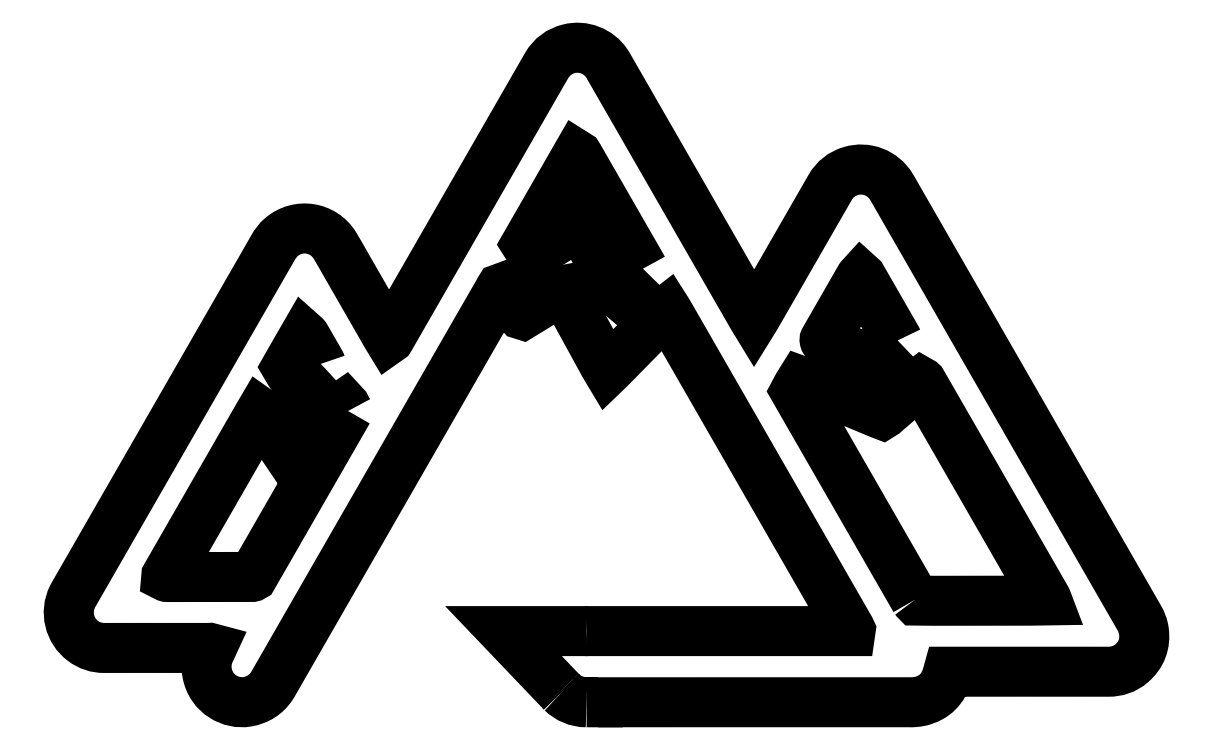
<metadata>
{"format":"dxf","ext":"dxf","renderer":"ezdxf+matplotlib","layout":"modelspace","background":"white","min_lineweight":24,"dpi":150}
</metadata>
<code>
0
SECTION
2
ENTITIES
0
SPLINE
8
LAYER_1
210
0
220
0
230
1
70
    11
71
     3
72
    41
73
    37
74
     0
42
1e-10
43
1e-10
12
1
22
0
32
0
13
1
23
0
33
0
40
0
40
0
40
0
40
0
40
1
40
1
40
1
40
2
40
2
40
2
40
3
40
3
40
3
40
4
40
4
40
4
40
5
40
5
40
5
40
6
40
6
40
6
40
7
40
7
40
7
40
8
40
8
40
8
40
9
40
9
40
9
40
10
40
10
40
10
40
11
40
11
40
11
40
12
40
12
40
12
40
12
10
62.6
20
-27.4
30
0
10
62.57
20
-27.35
30
0
10
62.55
20
-27.3
30
0
10
62.53
20
-27.25
30
0
10
62.41
20
-27.05
30
0
10
62.29
20
-26.85
30
0
10
62.18
20
-26.65
30
0
10
61.62
20
-25.68
30
0
10
61.06
20
-24.7
30
0
10
60.5
20
-23.73
30
0
10
60.46
20
-23.67
30
0
10
60.44
20
-23.6
30
0
10
60.38
20
-23.55
30
0
10
60.36
20
-23.58
30
0
10
60.34
20
-23.59
30
0
10
60.33
20
-23.61
30
0
10
59.61
20
-24.85
30
0
10
58.9
20
-26.1
30
0
10
58.18
20
-27.35
30
0
10
58.18
20
-27.35
30
0
10
58.18
20
-27.36
30
0
10
58.18
20
-27.37
30
0
10
58.18
20
-27.37
30
0
10
58.18
20
-27.38
30
0
10
58.18
20
-27.39
30
0
10
58.19
20
-27.4
30
0
10
58.2
20
-27.41
30
0
10
58.21
20
-27.42
30
0
10
59.17
20
-27.82
30
0
10
60.13
20
-28.22
30
0
10
61.09
20
-28.62
30
0
10
61.11
20
-28.63
30
0
10
61.14
20
-28.63
30
0
10
61.16
20
-28.64
30
0
10
61.34
20
-28.52
30
0
10
62.49
20
-27.52
30
0
10
62.6
20
-27.4
30
0
0
SPLINE
8
LAYER_1
210
0
220
0
230
1
70
    24
71
     3
72
     8
73
     4
74
     0
42
1e-10
43
1e-10
12
1
22
0
32
0
13
1
23
0
33
0
40
0
40
0
40
0
40
0
40
1
40
1
40
1
40
1
10
43.8
20
-44.96
30
0
10
43.8
20
-44.96
30
0
10
43.8
20
-44.96
30
0
10
43.8
20
-44.96
30
0
0
SPLINE
8
LAYER_1
210
0
220
0
230
1
70
    11
71
     3
72
    53
73
    49
74
     0
42
1e-10
43
1e-10
12
1
22
0
32
0
13
1
23
0
33
0
40
0
40
0
40
0
40
0
40
1
40
1
40
1
40
2
40
2
40
2
40
3
40
3
40
3
40
4
40
4
40
4
40
5
40
5
40
5
40
6
40
6
40
6
40
7
40
7
40
7
40
8
40
8
40
8
40
9
40
9
40
9
40
10
40
10
40
10
40
11
40
11
40
11
40
12
40
12
40
12
40
13
40
13
40
13
40
14
40
14
40
14
40
15
40
15
40
15
40
16
40
16
40
16
40
16
10
47.2
20
-23.06
30
0
10
47.16
20
-22.99
30
0
10
47.13
20
-22.92
30
0
10
47.09
20
-22.86
30
0
10
46.38
20
-21.62
30
0
10
45.66
20
-20.37
30
0
10
44.95
20
-19.13
30
0
10
44.42
20
-18.21
30
0
10
43.88
20
-17.28
30
0
10
43.35
20
-16.36
30
0
10
43.32
20
-16.3
30
0
10
43.3
20
-16.23
30
0
10
43.22
20
-16.19
30
0
10
42.19
20
-17.99
30
0
10
41.16
20
-19.78
30
0
10
40.13
20
-21.57
30
0
10
40.25
20
-21.75
30
0
10
40.46
20
-22.04
30
0
10
40.58
20
-22.14
30
0
10
40.78
20
-22.05
30
0
10
40.96
20
-21.92
30
0
10
41.14
20
-21.81
30
0
10
41.33
20
-21.7
30
0
10
41.52
20
-21.58
30
0
10
41.7
20
-21.47
30
0
10
41.9
20
-21.35
30
0
10
42.09
20
-21.23
30
0
10
42.28
20
-21.11
30
0
10
42.47
20
-21
30
0
10
42.65
20
-20.88
30
0
10
42.84
20
-20.77
30
0
10
43.03
20
-20.66
30
0
10
43.21
20
-20.53
30
0
10
43.41
20
-20.43
30
0
10
43.44
20
-20.48
30
0
10
43.47
20
-20.52
30
0
10
43.49
20
-20.56
30
0
10
43.58
20
-20.71
30
0
10
43.67
20
-20.87
30
0
10
43.75
20
-21.02
30
0
10
44.37
20
-22.15
30
0
10
44.98
20
-23.27
30
0
10
45.6
20
-24.39
30
0
10
45.63
20
-24.45
30
0
10
45.65
20
-24.51
30
0
10
45.72
20
-24.56
30
0
10
46.22
20
-24.06
30
0
10
46.71
20
-23.56
30
0
10
47.2
20
-23.06
30
0
0
POLYLINE
8
LAYER_1
66
     1
10
0
20
0
30
0
0
VERTEX
8
LAYER_1
10
42.29
20
-48.65
30
0
0
VERTEX
8
LAYER_1
10
42.23
20
-48.59
30
0
0
SEQEND
8
LAYER_1
0
SPLINE
8
LAYER_1
210
0
220
0
230
1
70
     8
71
     3
72
   254
73
   250
74
     0
42
1e-10
43
1e-10
12
1
22
0
32
0
13
1
23
0
33
0
40
0
40
0
40
0
40
0
40
1
40
1
40
1
40
2
40
2
40
2
40
3
40
3
40
3
40
4
40
4
40
4
40
5
40
5
40
5
40
6
40
6
40
6
40
7
40
7
40
7
40
8
40
8
40
8
40
9
40
9
40
9
40
10
40
10
40
10
40
11
40
11
40
11
40
12
40
12
40
12
40
13
40
13
40
13
40
14
40
14
40
14
40
15
40
15
40
15
40
16
40
16
40
16
40
17
40
17
40
17
40
18
40
18
40
18
40
19
40
19
40
19
40
20
40
20
40
20
40
21
40
21
40
21
40
22
40
22
40
22
40
23
40
23
40
23
40
24
40
24
40
24
40
25
40
25
40
25
40
26
40
26
40
26
40
27
40
27
40
27
40
28
40
28
40
28
40
29
40
29
40
29
40
30
40
30
40
30
40
31
40
31
40
31
40
32
40
32
40
32
40
33
40
33
40
33
40
34
40
34
40
34
40
35
40
35
40
35
40
36
40
36
40
36
40
37
40
37
40
37
40
38
40
38
40
38
40
39
40
39
40
39
40
40
40
40
40
40
40
41
40
41
40
41
40
42
40
42
40
42
40
43
40
43
40
43
40
44
40
44
40
44
40
45
40
45
40
45
40
46
40
46
40
46
40
47
40
47
40
47
40
48
40
48
40
48
40
49
40
49
40
49
40
50
40
50
40
50
40
51
40
51
40
51
40
52
40
52
40
52
40
53
40
53
40
53
40
54
40
54
40
54
40
55
40
55
40
55
40
56
40
56
40
56
40
57
40
57
40
57
40
58
40
58
40
58
40
59
40
59
40
59
40
60
40
60
40
60
40
61
40
61
40
61
40
62
40
62
40
62
40
63
40
63
40
63
40
64
40
64
40
64
40
65
40
65
40
65
40
66
40
66
40
66
40
67
40
67
40
67
40
68
40
68
40
68
40
69
40
69
40
69
40
70
40
70
40
70
40
71
40
71
40
71
40
72
40
72
40
72
40
73
40
73
40
73
40
74
40
74
40
74
40
75
40
75
40
75
40
76
40
76
40
76
40
77
40
77
40
77
40
78
40
78
40
78
40
79
40
79
40
79
40
80
40
80
40
80
40
81
40
81
40
81
40
82
40
82
40
82
40
83
40
83
40
83
40
83
10
43.8
20
-49.26
30
0
10
43.8
20
-49.26
30
0
10
44.47
20
-49.26
30
0
10
44.47
20
-49.26
30
0
10
44.47
20
-49.26
30
0
10
44.47
20
-49.26
30
0
10
44.47
20
-49.26
30
0
10
51.12
20
-49.26
30
0
10
56.69
20
-49.26
30
0
10
63.34
20
-49.26
30
0
10
63.41
20
-49.26
30
0
10
63.47
20
-49.27
30
0
10
63.53
20
-49.26
30
0
10
63.69
20
-49.24
30
0
10
63.85
20
-49.24
30
0
10
64
20
-49.2
30
0
10
64.83
20
-48.98
30
0
10
65.36
20
-48.45
30
0
10
65.59
20
-47.62
30
0
10
65.61
20
-47.56
30
0
10
65.63
20
-47.49
30
0
10
65.65
20
-47.42
30
0
10
65.73
20
-47.42
30
0
10
65.8
20
-47.42
30
0
10
65.88
20
-47.42
30
0
10
67.15
20
-47.42
30
0
10
68.43
20
-47.42
30
0
10
69.7
20
-47.42
30
0
10
71.57
20
-47.42
30
0
10
73.44
20
-47.42
30
0
10
75.32
20
-47.42
30
0
10
75.85
20
-47.42
30
0
10
76.33
20
-47.26
30
0
10
76.74
20
-46.91
30
0
10
77.33
20
-46.39
30
0
10
77.58
20
-45.73
30
0
10
77.48
20
-44.95
30
0
10
77.44
20
-44.66
30
0
10
77.33
20
-44.39
30
0
10
77.18
20
-44.14
30
0
10
75.28
20
-40.83
30
0
10
73.37
20
-37.51
30
0
10
71.47
20
-34.2
30
0
10
68.5
20
-29.03
30
0
10
65.52
20
-23.86
30
0
10
62.55
20
-18.69
30
0
10
62.44
20
-18.49
30
0
10
62.33
20
-18.29
30
0
10
62.21
20
-18.1
30
0
10
61.7
20
-17.26
30
0
10
60.71
20
-16.88
30
0
10
59.77
20
-17.16
30
0
10
59.22
20
-17.32
30
0
10
58.8
20
-17.65
30
0
10
58.51
20
-18.15
30
0
10
58.1
20
-18.87
30
0
10
57.69
20
-19.59
30
0
10
57.27
20
-20.31
30
0
10
56.2
20
-22.18
30
0
10
55.12
20
-24.06
30
0
10
54.04
20
-25.94
30
0
10
54
20
-25.99
30
0
10
53.97
20
-26.05
30
0
10
53.92
20
-26.12
30
0
10
53.88
20
-26.05
30
0
10
53.84
20
-25.99
30
0
10
53.81
20
-25.93
30
0
10
52.99
20
-24.51
30
0
10
52.18
20
-23.09
30
0
10
51.36
20
-21.67
30
0
10
49.29
20
-18.07
30
0
10
47.22
20
-14.48
30
0
10
45.15
20
-10.88
30
0
10
45.11
20
-10.8
30
0
10
45.07
20
-10.72
30
0
10
45.02
20
-10.65
30
0
10
44.52
20
-9.908
30
0
10
43.59
20
-9.549
30
0
10
42.73
20
-9.769
30
0
10
42.15
20
-9.916
30
0
10
41.7
20
-10.24
30
0
10
41.4
20
-10.76
30
0
10
41.22
20
-11.05
30
0
10
41.06
20
-11.34
30
0
10
40.89
20
-11.63
30
0
10
38.34
20
-16.07
30
0
10
35.79
20
-20.51
30
0
10
33.23
20
-24.95
30
0
10
32.81
20
-25.68
30
0
10
32.39
20
-26.42
30
0
10
31.97
20
-27.15
30
0
10
31.94
20
-27.2
30
0
10
31.92
20
-27.27
30
0
10
31.85
20
-27.31
30
0
10
31.8
20
-27.25
30
0
10
31.76
20
-27.18
30
0
10
31.73
20
-27.12
30
0
10
30.9
20
-25.68
30
0
10
30.08
20
-24.25
30
0
10
29.25
20
-22.81
30
0
10
29.03
20
-22.43
30
0
10
28.82
20
-22.04
30
0
10
28.59
20
-21.67
30
0
10
27.9
20
-20.52
30
0
10
26.36
20
-20.28
30
0
10
25.35
20
-21.15
30
0
10
25.14
20
-21.33
30
0
10
24.99
20
-21.54
30
0
10
24.85
20
-21.78
30
0
10
24.29
20
-22.76
30
0
10
23.72
20
-23.75
30
0
10
23.15
20
-24.73
30
0
10
19.73
20
-30.69
30
0
10
16.31
20
-36.64
30
0
10
12.88
20
-42.6
30
0
10
12.83
20
-42.69
30
0
10
12.77
20
-42.79
30
0
10
12.72
20
-42.89
30
0
10
12.26
20
-43.81
30
0
10
12.53
20
-44.94
30
0
10
13.36
20
-45.56
30
0
10
13.74
20
-45.84
30
0
10
14.17
20
-45.98
30
0
10
14.65
20
-45.98
30
0
10
16.1
20
-45.98
30
0
10
17.55
20
-45.98
30
0
10
19
20
-45.98
30
0
10
19.65
20
-45.98
30
0
10
20.29
20
-45.98
30
0
10
20.94
20
-45.98
30
0
10
20.99
20
-45.98
30
0
10
21.06
20
-45.97
30
0
10
21.12
20
-46
30
0
10
21.09
20
-46.07
30
0
10
21.06
20
-46.14
30
0
10
21.03
20
-46.2
30
0
10
20.84
20
-46.6
30
0
10
20.78
20
-47.02
30
0
10
20.86
20
-47.46
30
0
10
21.1
20
-48.82
30
0
10
22.35
20
-49.39
30
0
10
23.28
20
-49.24
30
0
10
23.92
20
-49.13
30
0
10
24.43
20
-48.81
30
0
10
24.78
20
-48.26
30
0
10
24.83
20
-48.19
30
0
10
24.88
20
-48.11
30
0
10
24.92
20
-48.03
30
0
10
25.8
20
-46.51
30
0
10
26.67
20
-44.98
30
0
10
27.55
20
-43.45
30
0
10
29.66
20
-39.79
30
0
10
31.77
20
-36.12
30
0
10
33.88
20
-32.45
30
0
10
34.92
20
-30.64
30
0
10
35.96
20
-28.82
30
0
10
37
20
-27.01
30
0
10
37.51
20
-26.13
30
0
10
38.01
20
-25.26
30
0
10
38.52
20
-24.38
30
0
10
38.55
20
-24.33
30
0
10
38.56
20
-24.26
30
0
10
38.64
20
-24.24
30
0
10
38.69
20
-24.31
30
0
10
38.75
20
-24.38
30
0
10
38.8
20
-24.45
30
0
10
39.12
20
-24.87
30
0
10
39.44
20
-25.29
30
0
10
39.76
20
-25.71
30
0
10
39.8
20
-25.76
30
0
10
39.83
20
-25.83
30
0
10
39.91
20
-25.85
30
0
10
39.98
20
-25.81
30
0
10
40.05
20
-25.76
30
0
10
40.12
20
-25.72
30
0
10
40.81
20
-25.3
30
0
10
41.5
20
-24.87
30
0
10
42.19
20
-24.45
30
0
10
42.25
20
-24.41
30
0
10
42.3
20
-24.36
30
0
10
42.39
20
-24.35
30
0
10
42.52
20
-24.58
30
0
10
42.64
20
-24.81
30
0
10
42.77
20
-25.04
30
0
10
42.9
20
-25.27
30
0
10
43.03
20
-25.51
30
0
10
43.15
20
-25.74
30
0
10
43.28
20
-25.97
30
0
10
43.41
20
-26.2
30
0
10
43.53
20
-26.43
30
0
10
43.66
20
-26.66
30
0
10
43.79
20
-26.89
30
0
10
43.92
20
-27.13
30
0
10
44.04
20
-27.36
30
0
10
44.17
20
-27.58
30
0
10
44.29
20
-27.81
30
0
10
44.42
20
-28.05
30
0
10
44.55
20
-28.28
30
0
10
44.68
20
-28.51
30
0
10
44.8
20
-28.74
30
0
10
44.92
20
-28.97
30
0
10
45.07
20
-29.2
30
0
10
45.21
20
-29.07
30
0
10
45.34
20
-28.94
30
0
10
45.47
20
-28.81
30
0
10
45.6
20
-28.67
30
0
10
45.74
20
-28.53
30
0
10
45.87
20
-28.4
30
0
10
46
20
-28.26
30
0
10
46.13
20
-28.13
30
0
10
46.26
20
-28
30
0
10
46.39
20
-27.86
30
0
10
46.53
20
-27.73
30
0
10
46.66
20
-27.59
30
0
10
46.79
20
-27.46
30
0
10
46.92
20
-27.33
30
0
10
47.05
20
-27.19
30
0
10
47.19
20
-27.06
30
0
10
47.32
20
-26.92
30
0
10
47.46
20
-26.78
30
0
10
47.59
20
-26.65
30
0
10
47.72
20
-26.52
30
0
10
47.85
20
-26.39
30
0
10
47.98
20
-26.25
30
0
10
48.11
20
-26.11
30
0
10
48.25
20
-25.98
30
0
10
48.38
20
-25.85
30
0
10
48.5
20
-25.7
30
0
10
48.65
20
-25.59
30
0
10
48.69
20
-25.65
30
0
10
48.73
20
-25.7
30
0
10
48.76
20
-25.76
30
0
10
50.08
20
-28.07
30
0
10
51.41
20
-30.38
30
0
10
52.74
20
-32.69
30
0
10
54.72
20
-36.12
30
0
10
56.69
20
-39.56
30
0
10
58.67
20
-43
30
0
10
59.01
20
-43.59
30
0
10
59.35
20
-44.19
30
0
10
59.69
20
-44.78
30
0
10
59.72
20
-44.83
30
0
10
59.77
20
-44.88
30
0
10
59.75
20
-44.96
30
0
10
59.66
20
-44.96
30
0
10
59.57
20
-44.96
30
0
10
59.48
20
-44.96
30
0
10
53.93
20
-44.96
30
0
10
49.02
20
-44.96
30
0
10
43.8
20
-44.96
30
0
0
SPLINE
8
LAYER_1
210
0
220
0
230
1
70
     8
71
     3
72
    14
73
    10
74
     0
42
1e-10
43
1e-10
12
1
22
0
32
0
13
1
23
0
33
0
40
0
40
0
40
0
40
0
40
1
40
1
40
1
40
2
40
2
40
2
40
3
40
3
40
3
40
3
10
43.8
20
-44.96
30
0
10
42.78
20
-44.96
30
0
10
41.74
20
-44.96
30
0
10
40.66
20
-44.96
30
0
10
40.66
20
-44.96
30
0
10
38.77
20
-44.96
30
0
10
38.77
20
-44.96
30
0
10
38.77
20
-44.96
30
0
10
42.23
20
-48.59
30
0
10
42.23
20
-48.59
30
0
0
SPLINE
8
LAYER_1
210
0
220
0
230
1
70
    11
71
     3
72
    62
73
    58
74
     0
42
1e-10
43
1e-10
12
1
22
0
32
0
13
1
23
0
33
0
40
0
40
0
40
0
40
0
40
1
40
1
40
1
40
2
40
2
40
2
40
3
40
3
40
3
40
4
40
4
40
4
40
5
40
5
40
5
40
6
40
6
40
6
40
7
40
7
40
7
40
8
40
8
40
8
40
9
40
9
40
9
40
10
40
10
40
10
40
11
40
11
40
11
40
12
40
12
40
12
40
13
40
13
40
13
40
14
40
14
40
14
40
15
40
15
40
15
40
16
40
16
40
16
40
17
40
17
40
17
40
18
40
18
40
18
40
19
40
19
40
19
40
19
10
29.38
20
-31.66
30
0
10
29.34
20
-31.58
30
0
10
29.31
20
-31.52
30
0
10
29.27
20
-31.46
30
0
10
29.24
20
-31.41
30
0
10
29.22
20
-31.34
30
0
10
29.15
20
-31.3
30
0
10
29.12
20
-31.32
30
0
10
29.09
20
-31.34
30
0
10
29.07
20
-31.36
30
0
10
28.92
20
-31.48
30
0
10
28.77
20
-31.6
30
0
10
28.62
20
-31.72
30
0
10
27.69
20
-32.49
30
0
10
26.75
20
-33.25
30
0
10
25.82
20
-34.01
30
0
10
25.77
20
-34.05
30
0
10
25.72
20
-34.1
30
0
10
25.65
20
-34.13
30
0
10
25.6
20
-34.06
30
0
10
25.56
20
-33.99
30
0
10
25.52
20
-33.93
30
0
10
25.08
20
-33.26
30
0
10
24.65
20
-32.59
30
0
10
24.21
20
-31.92
30
0
10
24.17
20
-31.86
30
0
10
24.15
20
-31.8
30
0
10
24.07
20
-31.75
30
0
10
24.02
20
-31.84
30
0
10
23.97
20
-31.92
30
0
10
23.93
20
-32
30
0
10
22.42
20
-34.62
30
0
10
20.92
20
-37.24
30
0
10
19.41
20
-39.86
30
0
10
19.1
20
-40.4
30
0
10
18.78
20
-40.95
30
0
10
18.47
20
-41.49
30
0
10
18.44
20
-41.55
30
0
10
18.39
20
-41.6
30
0
10
18.39
20
-41.67
30
0
10
18.41
20
-41.68
30
0
10
18.42
20
-41.69
30
0
10
18.44
20
-41.69
30
0
10
18.48
20
-41.69
30
0
10
18.53
20
-41.69
30
0
10
18.58
20
-41.69
30
0
10
20.24
20
-41.69
30
0
10
21.91
20
-41.69
30
0
10
23.57
20
-41.69
30
0
10
23.58
20
-41.69
30
0
10
23.59
20
-41.69
30
0
10
23.59
20
-41.68
30
0
10
23.6
20
-41.68
30
0
10
23.6
20
-41.68
30
0
10
23.63
20
-41.66
30
0
10
25.54
20
-38.34
30
0
10
27.46
20
-35.01
30
0
10
29.38
20
-31.66
30
0
0
SPLINE
8
LAYER_1
210
0
220
0
230
1
70
    11
71
     3
72
    23
73
    19
74
     0
42
1e-10
43
1e-10
12
1
22
0
32
0
13
1
23
0
33
0
40
0
40
0
40
0
40
0
40
1
40
1
40
1
40
2
40
2
40
2
40
3
40
3
40
3
40
4
40
4
40
4
40
5
40
5
40
5
40
6
40
6
40
6
40
6
10
27.74
20
-28.81
30
0
10
27.73
20
-28.79
30
0
10
27.72
20
-28.77
30
0
10
27.71
20
-28.76
30
0
10
27.41
20
-28.23
30
0
10
27.11
20
-27.7
30
0
10
26.8
20
-27.17
30
0
10
26.79
20
-27.15
30
0
10
26.77
20
-27.14
30
0
10
26.74
20
-27.11
30
0
10
26.37
20
-27.75
30
0
10
26.01
20
-28.37
30
0
10
25.66
20
-28.99
30
0
10
25.83
20
-29.31
30
0
10
26.2
20
-29.87
30
0
10
26.31
20
-29.98
30
0
10
26.46
20
-29.89
30
0
10
27.62
20
-28.94
30
0
10
27.74
20
-28.81
30
0
0
SPLINE
8
LAYER_1
210
0
220
0
230
1
70
    11
71
     3
72
    44
73
    40
74
     0
42
1e-10
43
1e-10
12
1
22
0
32
0
13
1
23
0
33
0
40
0
40
0
40
0
40
0
40
1
40
1
40
1
40
2
40
2
40
2
40
3
40
3
40
3
40
4
40
4
40
4
40
5
40
5
40
5
40
6
40
6
40
6
40
7
40
7
40
7
40
8
40
8
40
8
40
9
40
9
40
9
40
10
40
10
40
10
40
11
40
11
40
11
40
12
40
12
40
12
40
13
40
13
40
13
40
13
10
63.66
20
-43.06
30
0
10
63.67
20
-43.08
30
0
10
63.69
20
-43.1
30
0
10
63.71
20
-43.12
30
0
10
63.98
20
-43.14
30
0
10
71.44
20
-43.13
30
0
10
71.62
20
-43.11
30
0
10
71.61
20
-43.07
30
0
10
71.6
20
-43.04
30
0
10
71.59
20
-43.02
30
0
10
69.08
20
-38.66
30
0
10
66.57
20
-34.29
30
0
10
64.06
20
-29.93
30
0
10
64.05
20
-29.92
30
0
10
64.04
20
-29.91
30
0
10
64.02
20
-29.9
30
0
10
63.97
20
-29.94
30
0
10
63.91
20
-29.98
30
0
10
63.86
20
-30.02
30
0
10
63.21
20
-30.58
30
0
10
62.55
20
-31.15
30
0
10
61.9
20
-31.71
30
0
10
61.82
20
-31.77
30
0
10
61.76
20
-31.84
30
0
10
61.66
20
-31.88
30
0
10
61.6
20
-31.86
30
0
10
61.54
20
-31.84
30
0
10
61.47
20
-31.81
30
0
10
59.96
20
-31.18
30
0
10
58.45
20
-30.55
30
0
10
56.94
20
-29.92
30
0
10
56.88
20
-29.9
30
0
10
56.82
20
-29.87
30
0
10
56.75
20
-29.85
30
0
10
56.62
20
-30.05
30
0
10
56.51
20
-30.24
30
0
10
56.4
20
-30.45
30
0
10
58.82
20
-34.65
30
0
10
61.24
20
-38.86
30
0
10
63.66
20
-43.06
30
0
0
SPLINE
8
LAYER_1
210
0
220
0
230
1
70
     8
71
     3
72
     8
73
     4
74
     0
42
1e-10
43
1e-10
12
1
22
0
32
0
13
1
23
0
33
0
40
0
40
0
40
0
40
0
40
1
40
1
40
1
40
1
10
42.29
20
-48.65
30
0
10
42.27
20
-48.63
30
0
10
42.25
20
-48.61
30
0
10
42.23
20
-48.59
30
0
0
SPLINE
8
LAYER_1
210
0
220
0
230
1
70
     8
71
     3
72
     8
73
     4
74
     0
42
1e-10
43
1e-10
12
1
22
0
32
0
13
1
23
0
33
0
40
0
40
0
40
0
40
0
40
1
40
1
40
1
40
1
10
43.8
20
-49.26
30
0
10
43.21
20
-49.26
30
0
10
42.68
20
-49.03
30
0
10
42.29
20
-48.65
30
0
0
POLYLINE
8
LAYER_1
66
     1
10
0
20
0
30
0
0
VERTEX
8
LAYER_1
10
43.8
20
-44.96
30
0
0
VERTEX
8
LAYER_1
10
43.8
20
-44.96
30
0
0
VERTEX
8
LAYER_1
10
43.8
20
-44.96
30
0
0
SEQEND
8
LAYER_1
0
ENDSEC
0
EOF

</code>
